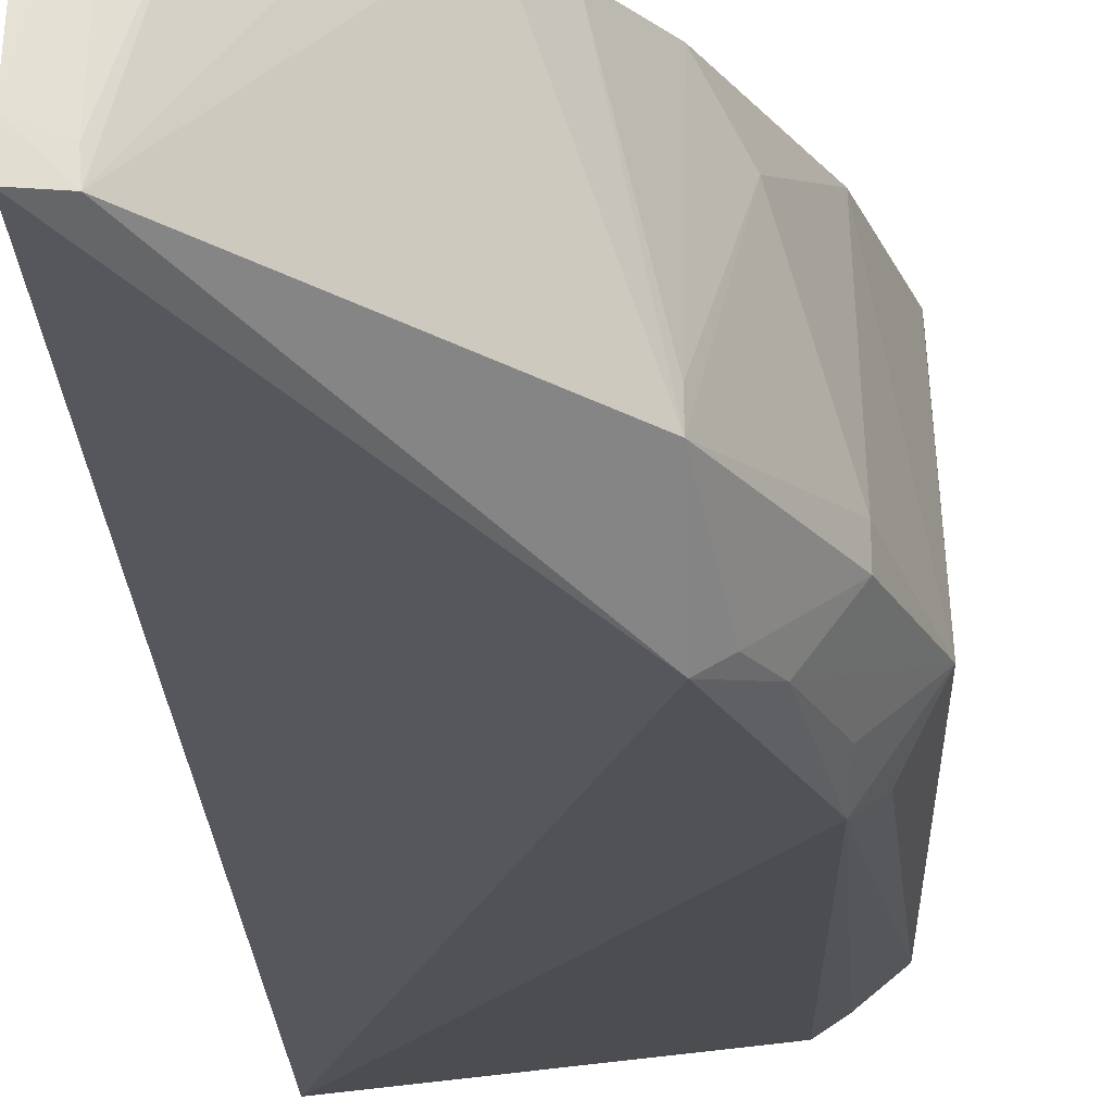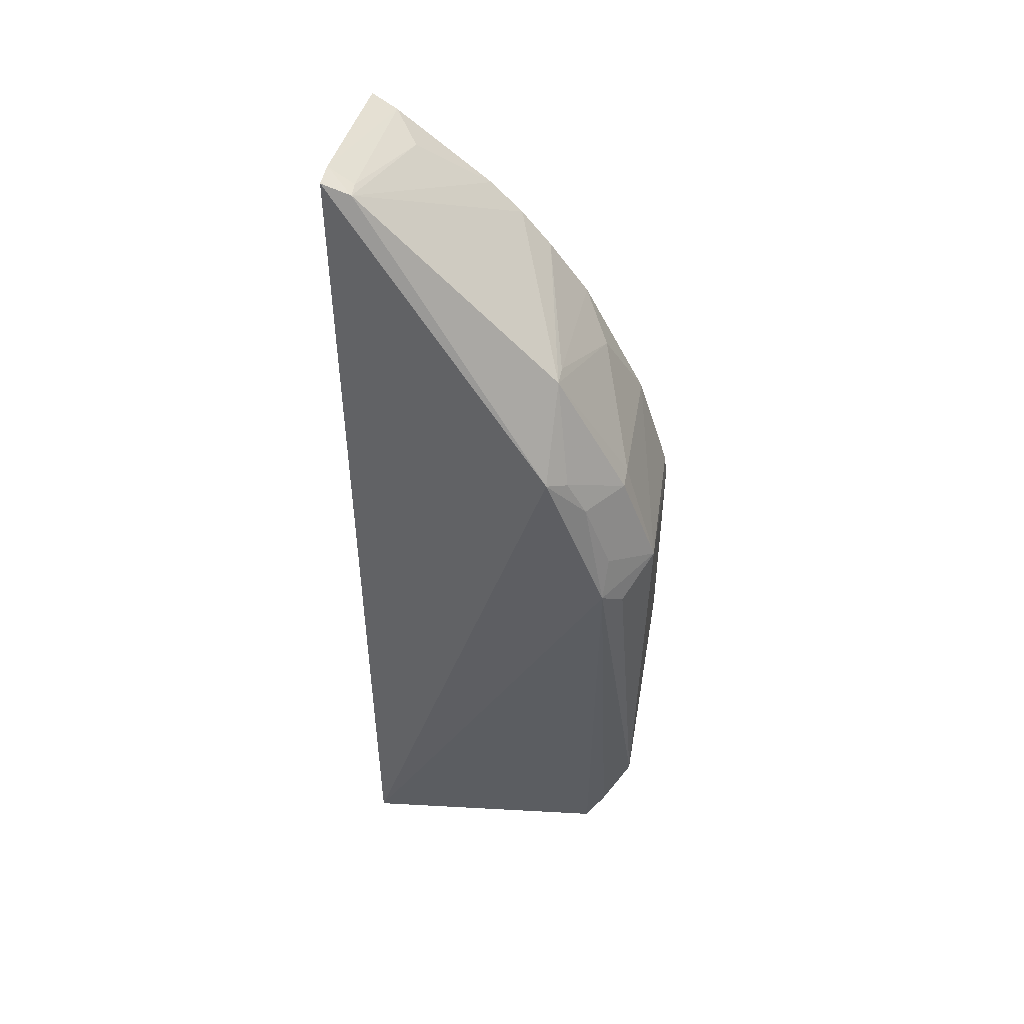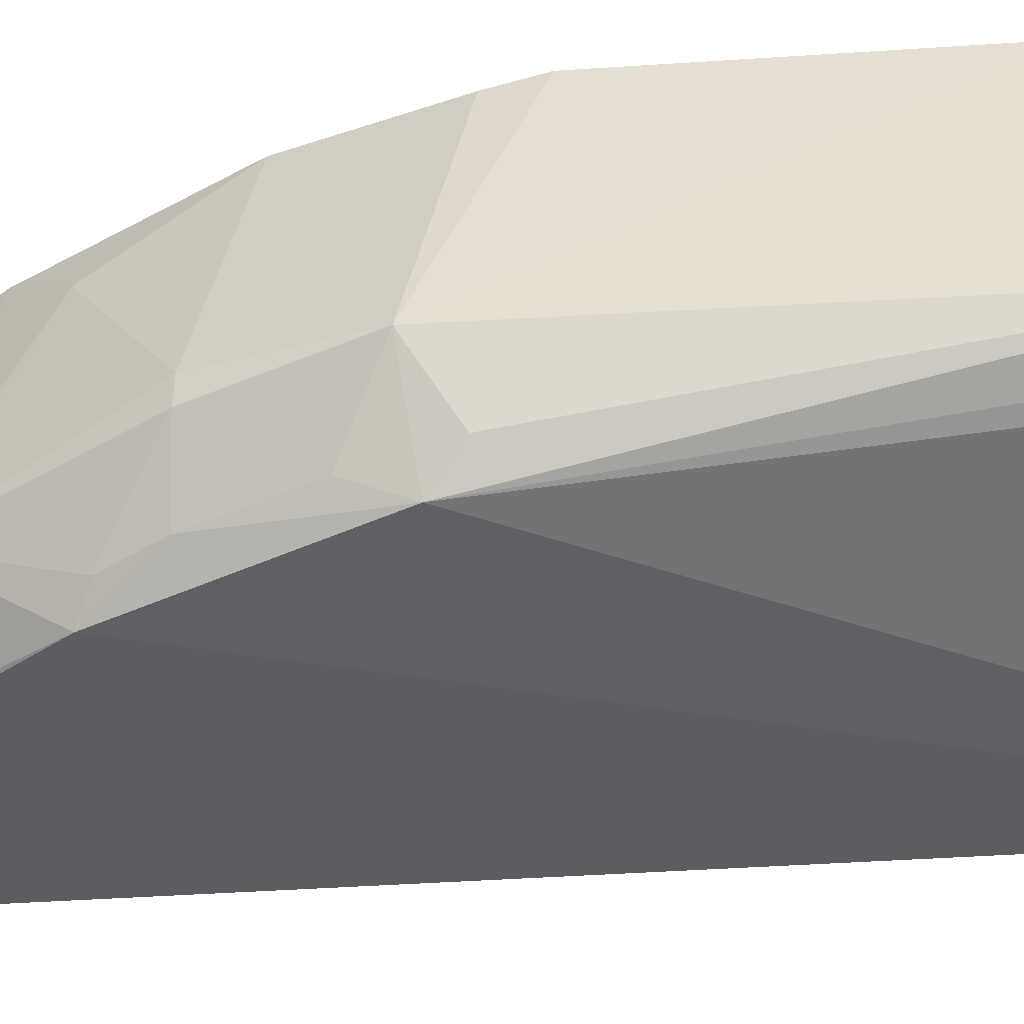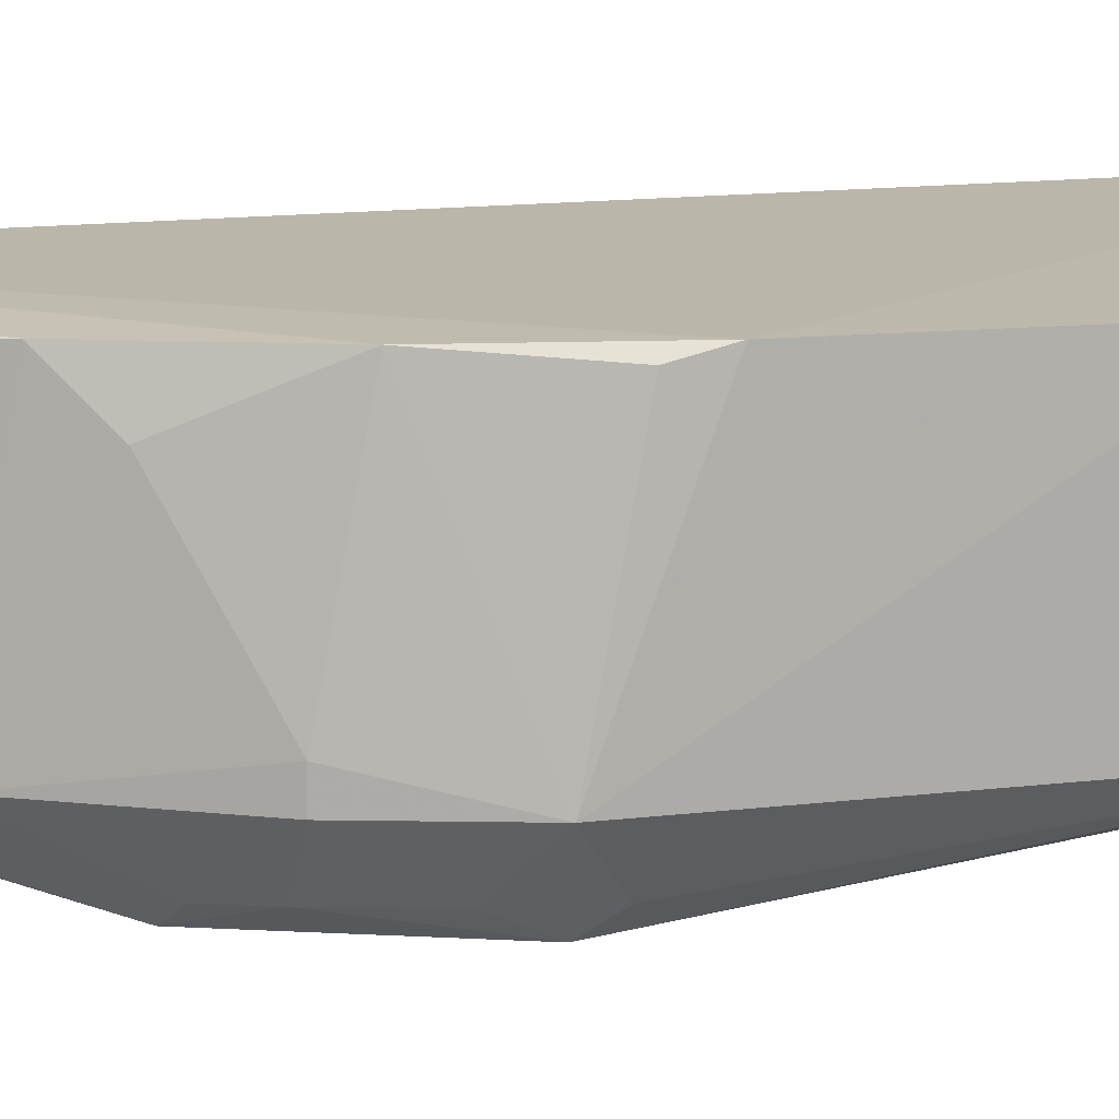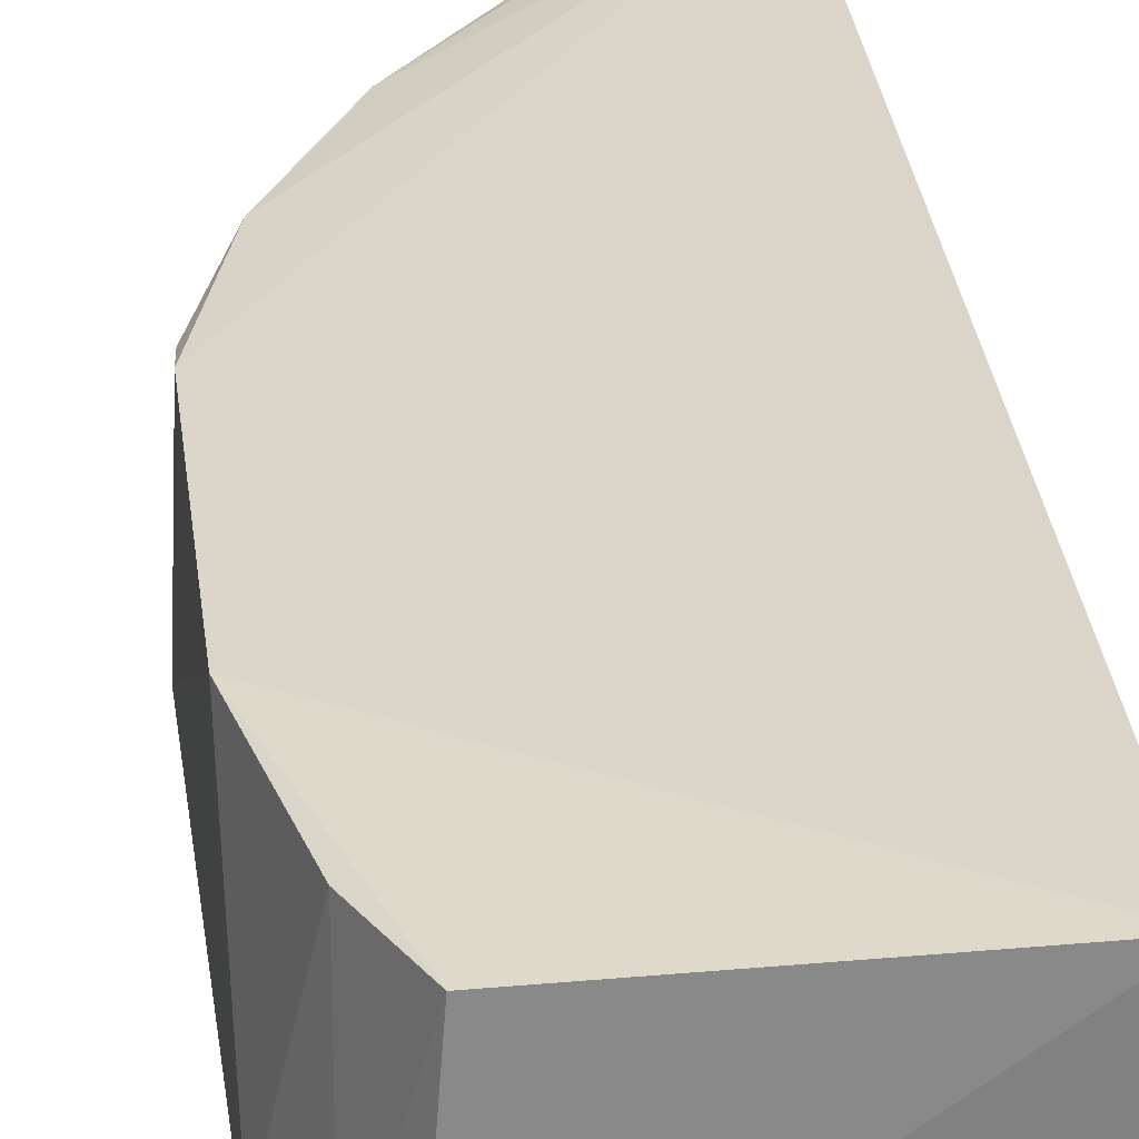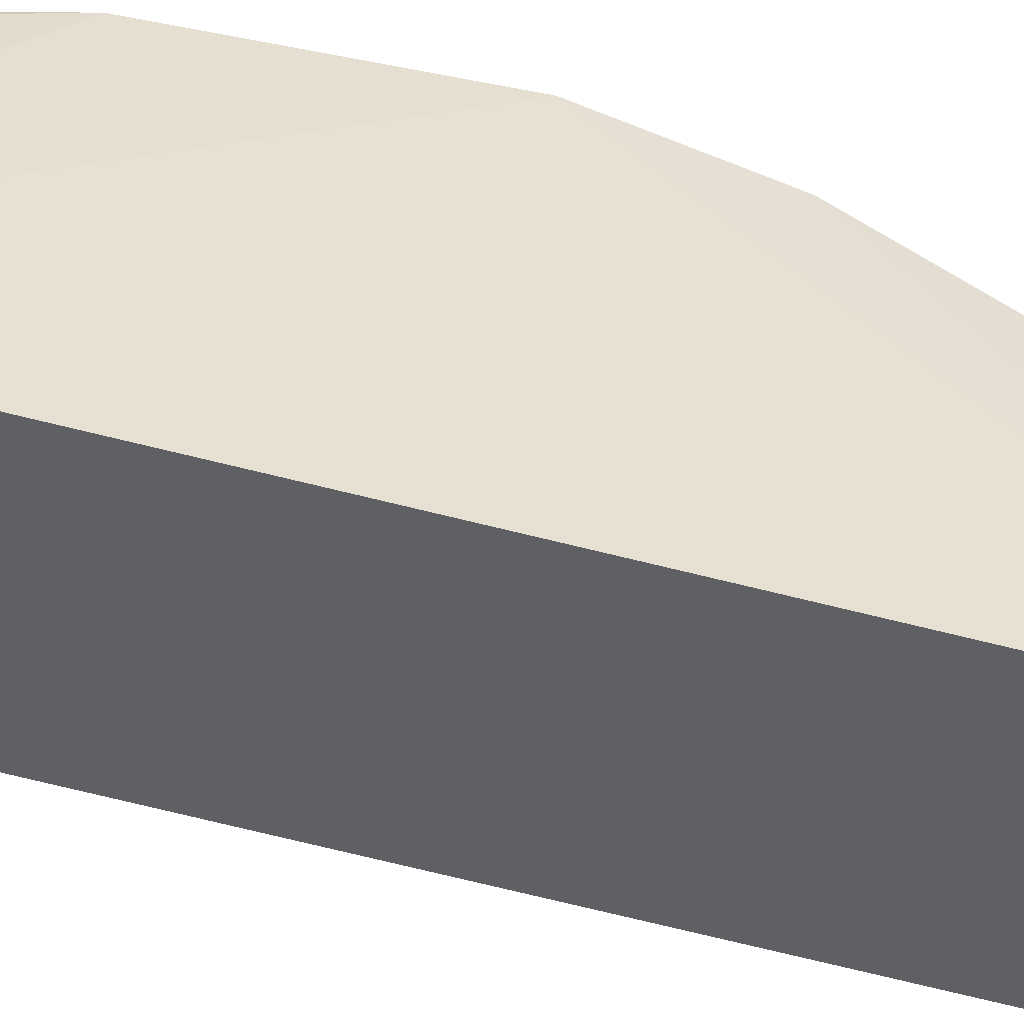
<metadata>
{"format":"obj","ext":"obj","renderer":"f3d","projection":"perspective","resolution":1024,"background":"white","views":[{"elev":-22.9,"azim":-177.6,"up":"+Z"},{"elev":47.2,"azim":-169.8,"up":"+Y"},{"elev":-49.4,"azim":-85.3,"up":"+Z"},{"elev":13.0,"azim":-104.9,"up":"+Z"},{"elev":30.0,"azim":-6.8,"up":"+Z"},{"elev":39.4,"azim":108.9,"up":"+Z"}]}
</metadata>
<code>
v -0.02858 0.04702 0.183
v -0.02959 -0.02673 0.1835
v -0.02956 -0.02671 0.1657
v -0.0461 0.02611 0.1629
v -0.05426 0.008791 0.1828
v -0.02841 0.04948 0.1678
v -0.04316 0.03482 0.182
v -0.05023 -0.02596 0.1676
v -0.02837 0.04935 0.1701
v -0.05141 0.01964 0.1827
v -0.04616 0.03269 0.1679
v -0.04903 -0.02528 0.1823
v -0.05467 0.01435 0.1679
v -0.05102 0.0136 0.1628
v -0.03282 0.04522 0.1794
v -0.04629 0.03002 0.1824
v -0.03059 0.04844 0.1681
v -0.05418 -0.00956 0.1827
v -0.05181 0.02226 0.1678
v -0.05409 0.01158 0.1821
v -0.05407 -0.01722 0.168
v -0.03818 0.0401 0.1824
v -0.04613 0.03249 0.1697
v -0.03064 0.04605 0.1826
v -0.04763 0.02536 0.1641
v -0.04916 0.02243 0.1642
v -0.0518 0.02223 0.1697
v -0.05182 -0.0227 0.1677
v -0.05258 0.01191 0.1644
v -0.05162 -0.01992 0.1822
v -0.04075 0.03764 0.1822
v -0.03047 0.04833 0.1696
v -0.05125 0.01669 0.1643
v -0.04853 0.02708 0.1793
v -0.05185 -0.02268 0.1696
v -0.05404 -0.0173 0.1695
f 5 2 1
f 6 3 4
f 8 3 2
f 9 1 2
f 9 2 3
f 9 3 6
f 10 5 1
f 12 8 2
f 14 4 3
f 14 3 8
f 16 10 1
f 17 6 4
f 17 4 11
f 17 9 6
f 18 12 2
f 18 2 5
f 18 5 13
f 20 13 5
f 20 5 10
f 20 10 13
f 21 18 13
f 22 16 1
f 22 15 17
f 23 16 7
f 23 7 11
f 24 1 9
f 24 22 1
f 24 15 22
f 25 19 11
f 25 11 4
f 26 13 19
f 26 19 25
f 26 25 4
f 26 4 14
f 27 19 13
f 27 13 10
f 27 11 19
f 28 21 14
f 28 14 8
f 29 21 13
f 29 13 14
f 29 14 21
f 30 12 18
f 31 7 16
f 31 16 22
f 31 11 7
f 31 22 17
f 31 17 11
f 32 17 15
f 32 15 24
f 32 24 9
f 32 9 17
f 33 26 14
f 33 14 13
f 33 13 26
f 34 27 10
f 34 10 16
f 34 16 23
f 34 23 11
f 34 11 27
f 35 28 8
f 35 8 12
f 35 12 30
f 35 21 28
f 36 30 18
f 36 18 21
f 36 35 30
f 36 21 35

</code>
